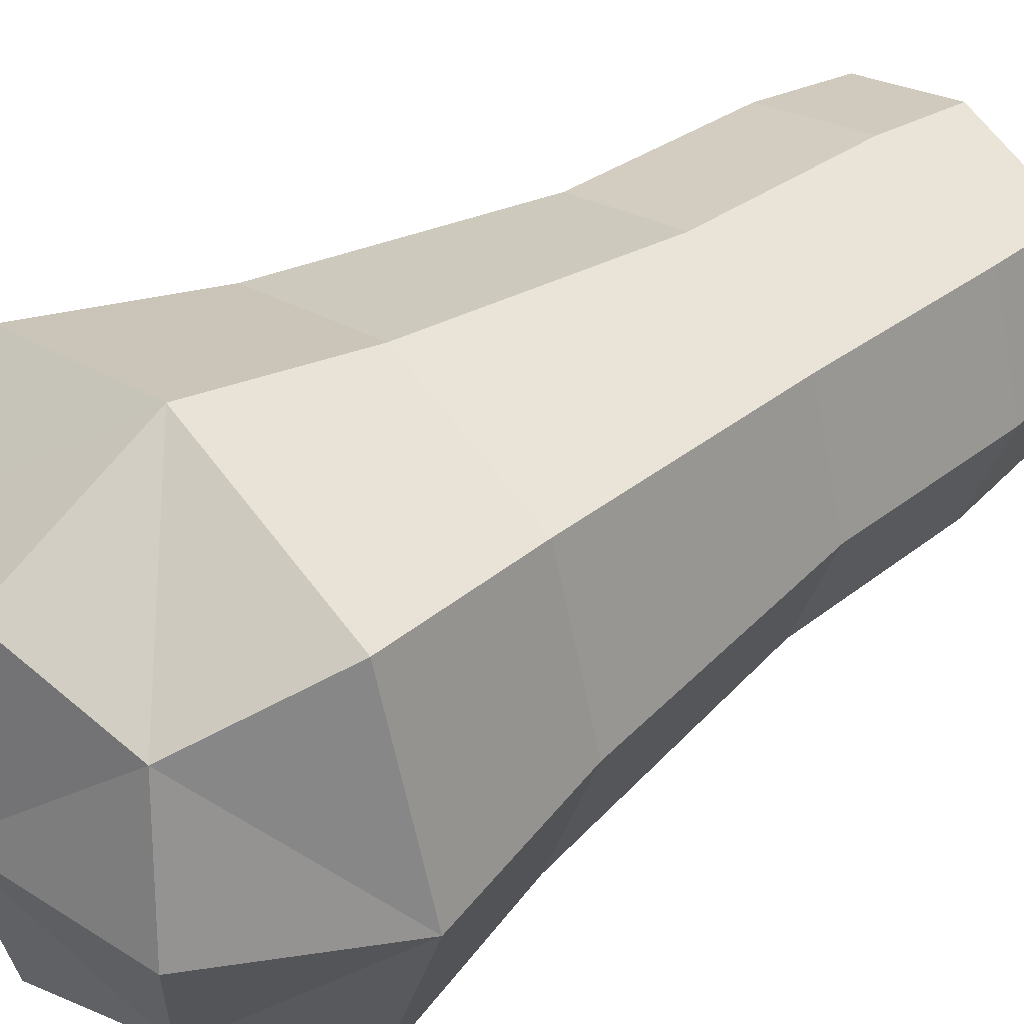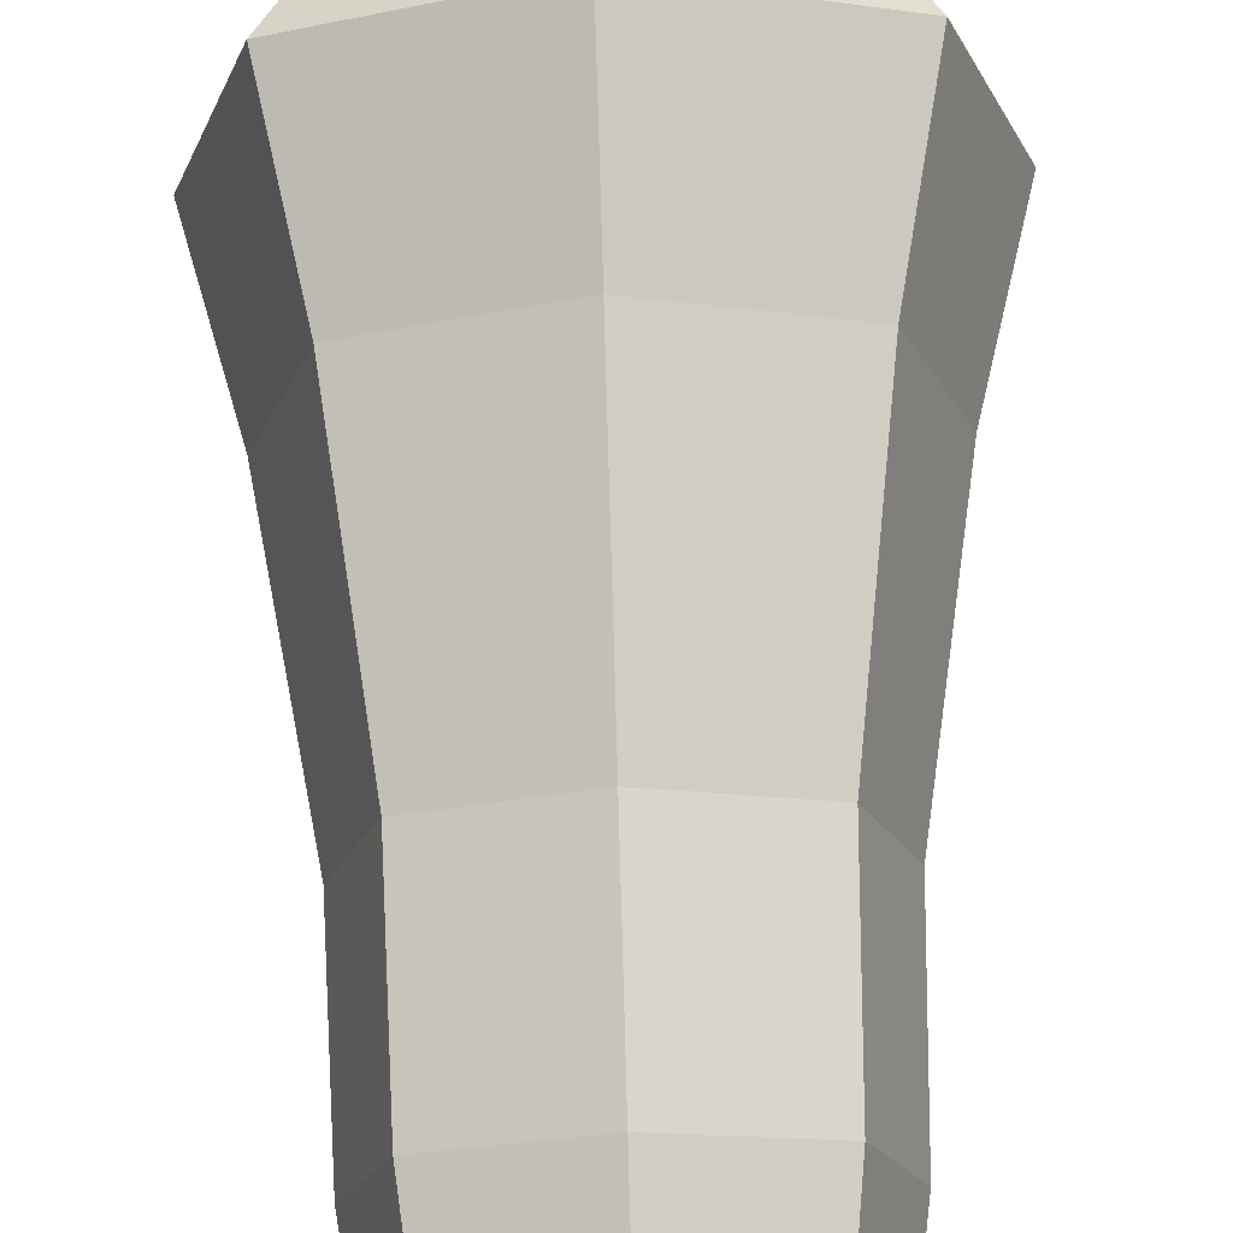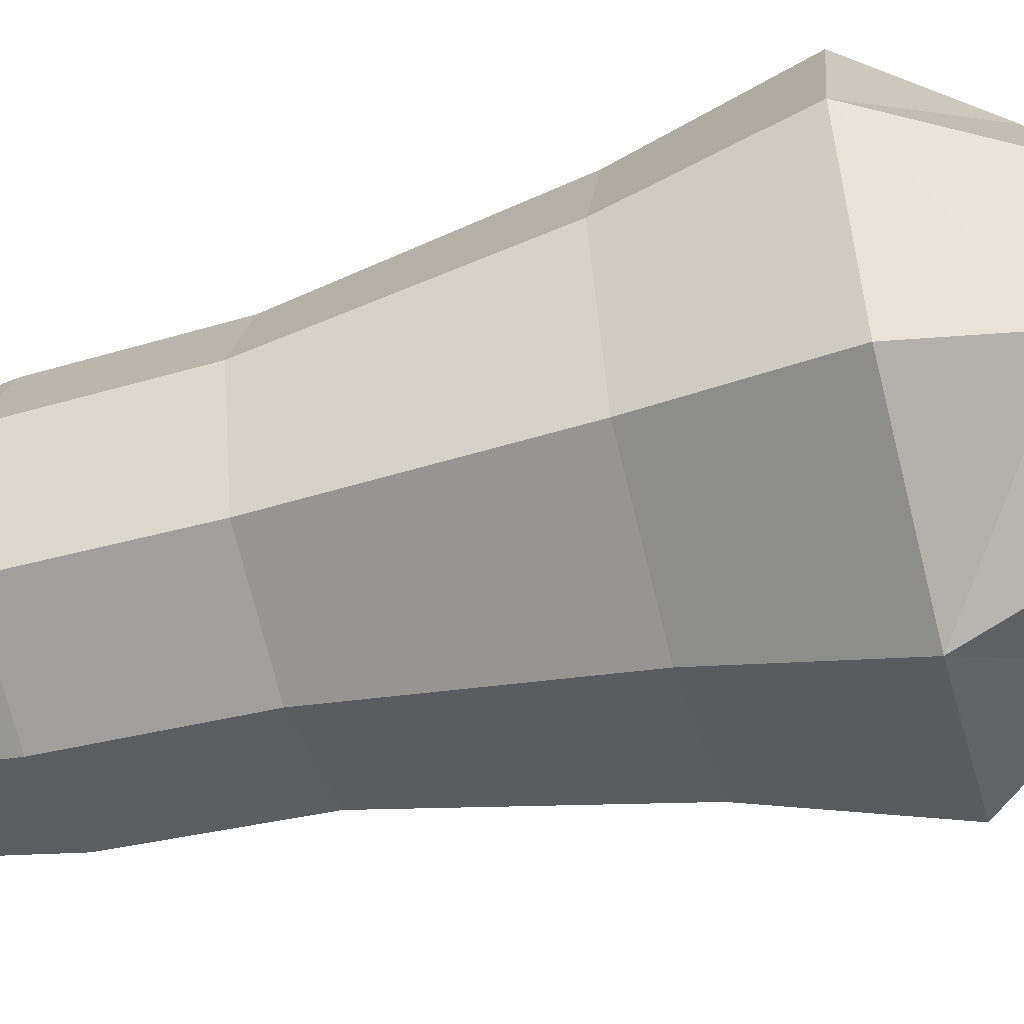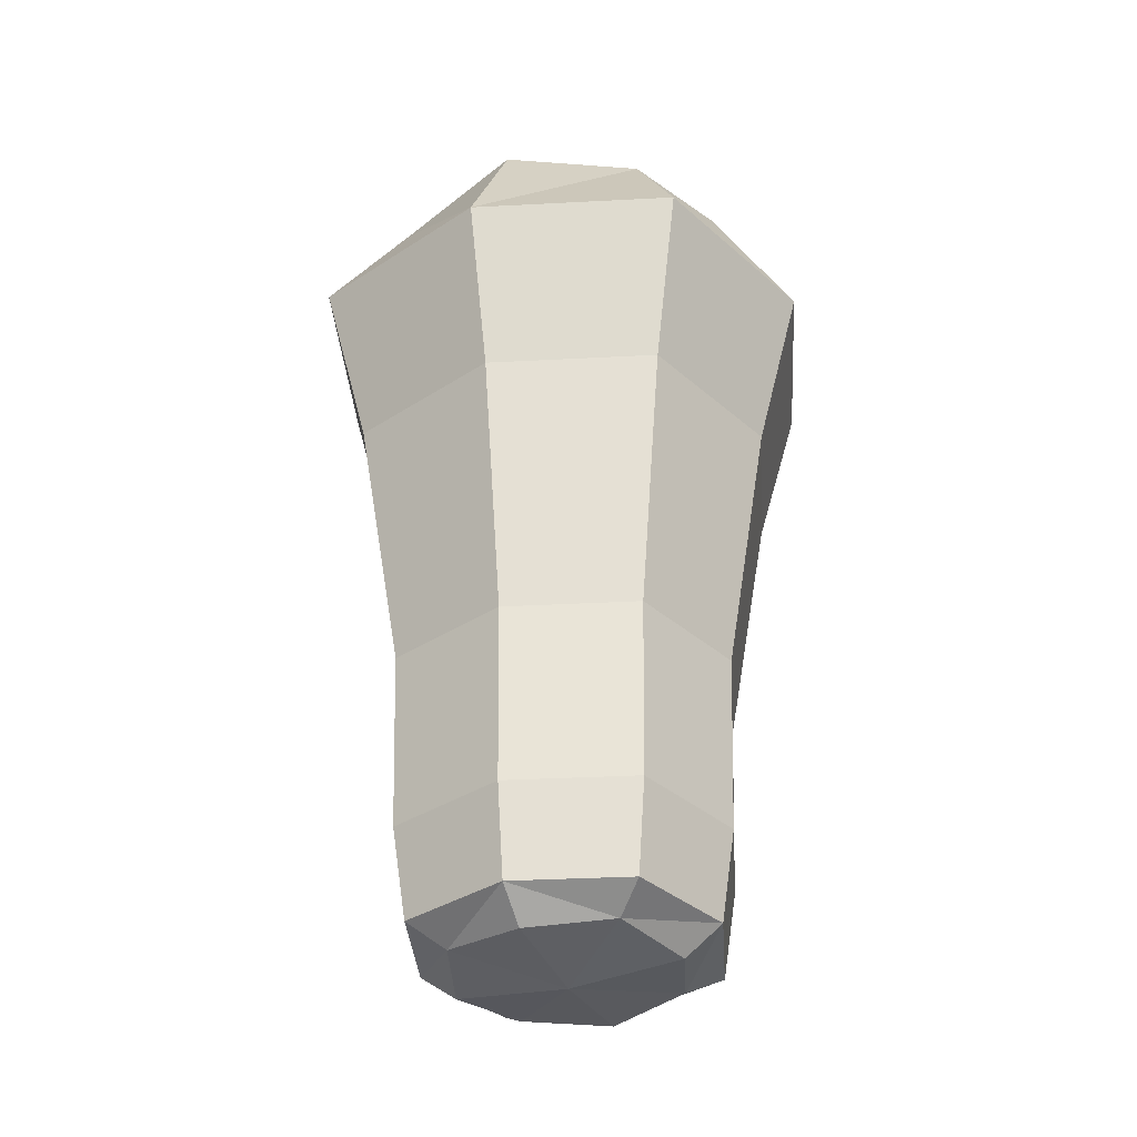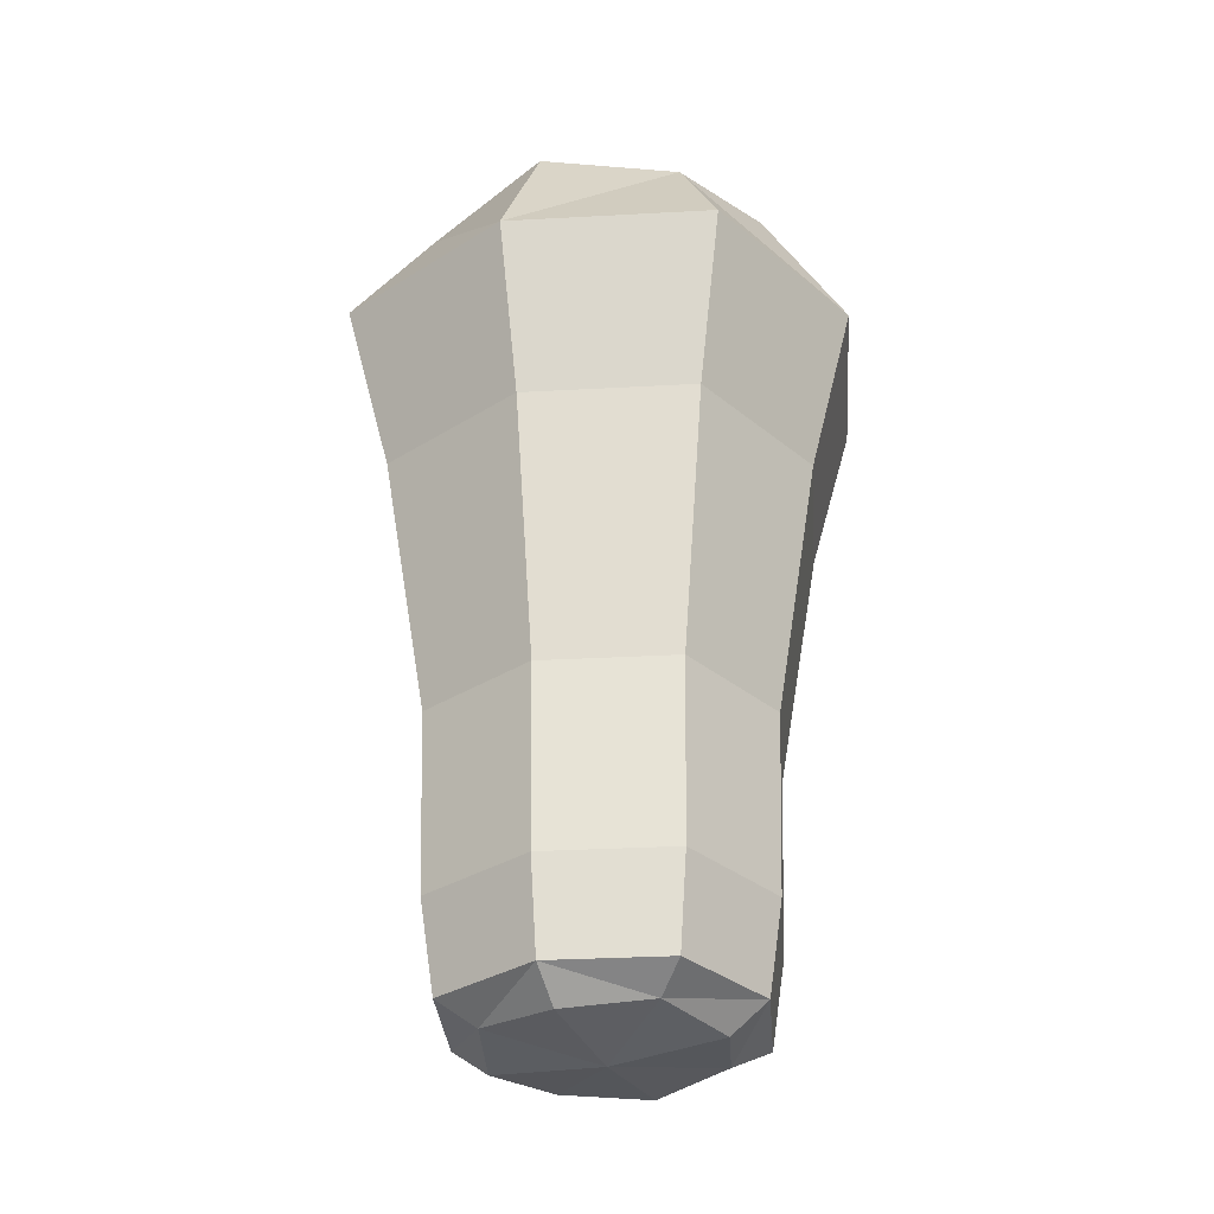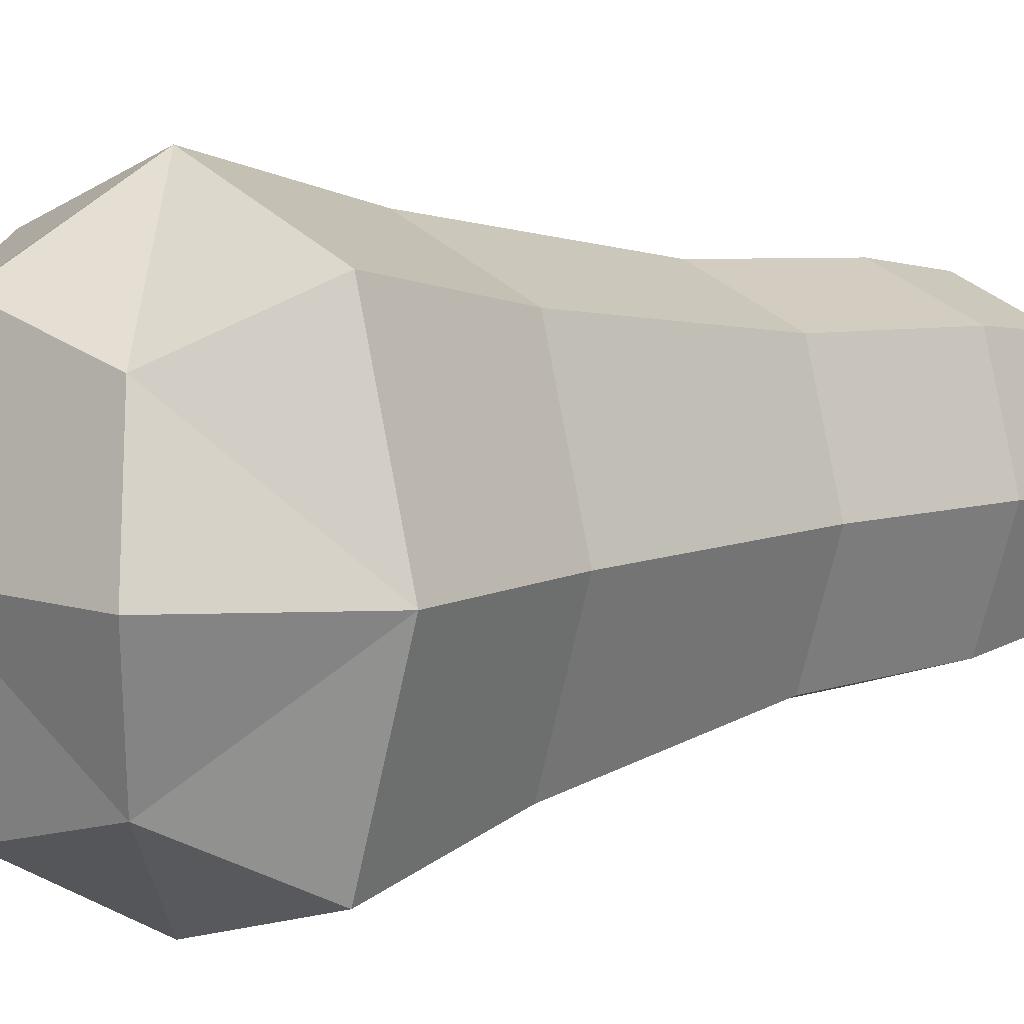
<metadata>
{"format":"obj","ext":"obj","renderer":"f3d","projection":"perspective","resolution":1024,"background":"white","views":[{"elev":42.7,"azim":-130.5,"up":"+Z"},{"elev":70.4,"azim":-1.5,"up":"+Z"},{"elev":-54.3,"azim":105.0,"up":"+Z"},{"elev":-35.4,"azim":111.3,"up":"+Y"},{"elev":-32.5,"azim":-68.3,"up":"+Y"},{"elev":8.0,"azim":-128.7,"up":"+Z"}]}
</metadata>
<code>
o Cactus_1_Cube.009
v 0 -0.003216 0
v 0.04636 0.13 0.000892
v -0 0.1638 0
v -0.04636 0.13 -0.000892
v -0.000892 0.13 0.04636
v 0.000892 0.13 -0.04636
v -0.000515 0.00345 0.02676
v 0.02676 0.00345 0.000515
v 0.000515 0.00345 -0.02676
v -0.02676 0.00345 -0.000515
v -0.02007 -0.001549 -0.000386
v -0.03035 0.05258 -0.000584
v -0.01969 0.00345 -0.02046
v 0.000386 -0.001549 -0.02007
v 0.000584 0.05258 -0.03035
v 0.02046 0.00345 -0.01969
v 0.02007 -0.001549 0.000386
v 0.03035 0.05258 0.000584
v 0.01969 0.00345 0.02046
v -0.000386 -0.001549 0.02007
v -0.000584 0.05258 0.03035
v -0.03826 0.09952 -0.000736
v 0.000736 0.09952 -0.03826
v 0.03826 0.09952 0.000736
v -0.000736 0.09952 0.03826
v -0.03089 0.1569 -0.000594
v 0.000594 0.1569 -0.03089
v 0.03089 0.1569 0.000594
v -0.000594 0.1569 0.03089
v 0.03544 0.13 -0.0341
v 0.0341 0.13 0.03544
v -0.03544 0.13 0.0341
v -0.0341 0.13 -0.03544
v -0.02046 0.00345 0.01969
v -0.000563 0.01997 0.02928
v 0.02928 0.01997 0.000563
v 0.000563 0.01997 -0.02928
v -0.02928 0.01997 -0.000563
v -0.01515 -0.000253 0.01458
v -0.0232 0.05258 0.02232
v -0.01458 -0.000253 -0.01515
v -0.02232 0.05258 -0.0232
v 0.01458 -0.000253 0.01515
v 0.02232 0.05258 0.0232
v 0.01515 -0.000253 -0.01458
v 0.0232 0.05258 -0.02232
v -0.02924 0.09952 0.02814
v -0.02814 0.09952 -0.02924
v 0.02924 0.09952 -0.02814
v 0.02814 0.09952 0.02924
v -0.02449 0.1514 0.02357
v -0.02357 0.1514 -0.02449
v 0.02449 0.1514 -0.02357
v 0.02357 0.1514 0.02449
v -0.02238 0.01997 0.02154
v -0.02154 0.01997 -0.02238
v 0.02238 0.01997 -0.02154
v 0.02154 0.01997 0.02238
f 56 12 42
f 15 56 42
f 57 15 46
f 18 57 46
f 58 18 44
f 21 58 44
f 55 21 40
f 23 46 15
f 1 41 14
f 1 45 17
f 1 43 20
f 1 39 11
f 24 44 18
f 2 50 24
f 2 49 30
f 2 53 28
f 2 54 31
f 22 42 12
f 42 23 15
f 25 40 21
f 24 46 49
f 40 22 12
f 3 53 27
f 3 52 26
f 3 51 29
f 3 54 28
f 4 48 22
f 4 47 32
f 4 51 26
f 4 52 33
f 5 47 25
f 5 50 31
f 5 54 29
f 5 51 32
f 6 49 23
f 6 48 33
f 6 52 27
f 6 53 30
f 7 43 19
f 19 35 7
f 35 34 7
f 7 39 20
f 8 45 16
f 16 36 8
f 36 19 8
f 8 43 17
f 9 41 13
f 13 37 9
f 37 16 9
f 9 45 14
f 10 39 34
f 34 38 10
f 38 13 10
f 10 41 11
f 55 12 38
f 25 44 50
f 56 38 12
f 15 37 56
f 57 37 15
f 18 36 57
f 58 36 18
f 21 35 58
f 55 35 21
f 23 49 46
f 1 11 41
f 1 14 45
f 1 17 43
f 1 20 39
f 24 50 44
f 2 31 50
f 2 24 49
f 2 30 53
f 2 28 54
f 22 48 42
f 42 48 23
f 25 47 40
f 24 18 46
f 40 47 22
f 3 28 53
f 3 27 52
f 3 26 51
f 3 29 54
f 4 33 48
f 4 22 47
f 4 32 51
f 4 26 52
f 5 32 47
f 5 25 50
f 5 31 54
f 5 29 51
f 6 30 49
f 6 23 48
f 6 33 52
f 6 27 53
f 7 20 43
f 19 58 35
f 35 55 34
f 7 34 39
f 8 17 45
f 16 57 36
f 36 58 19
f 8 19 43
f 9 14 41
f 13 56 37
f 37 57 16
f 9 16 45
f 10 11 39
f 34 55 38
f 38 56 13
f 10 13 41
f 55 40 12
f 25 21 44

</code>
